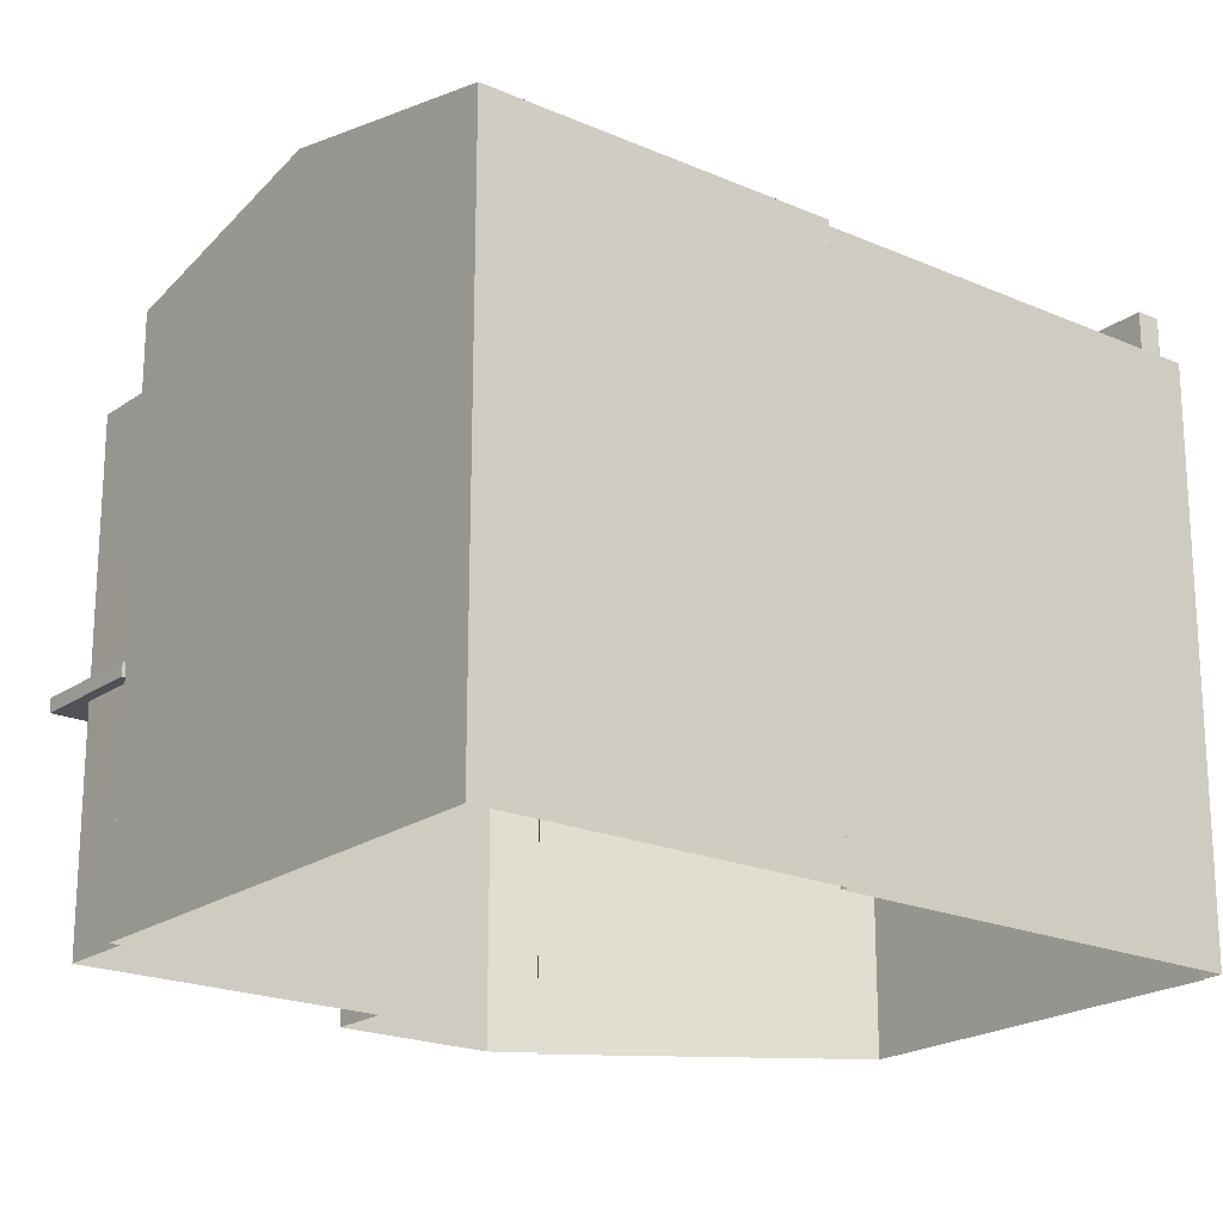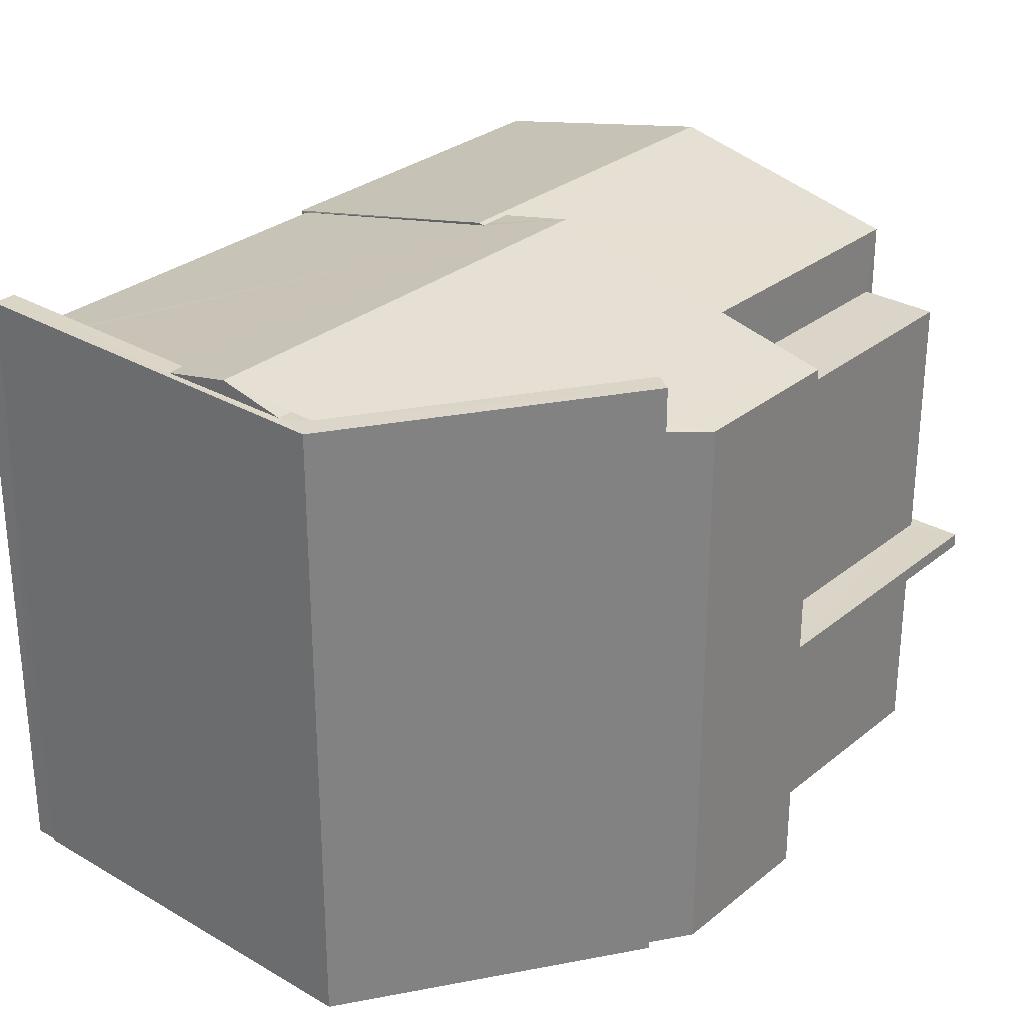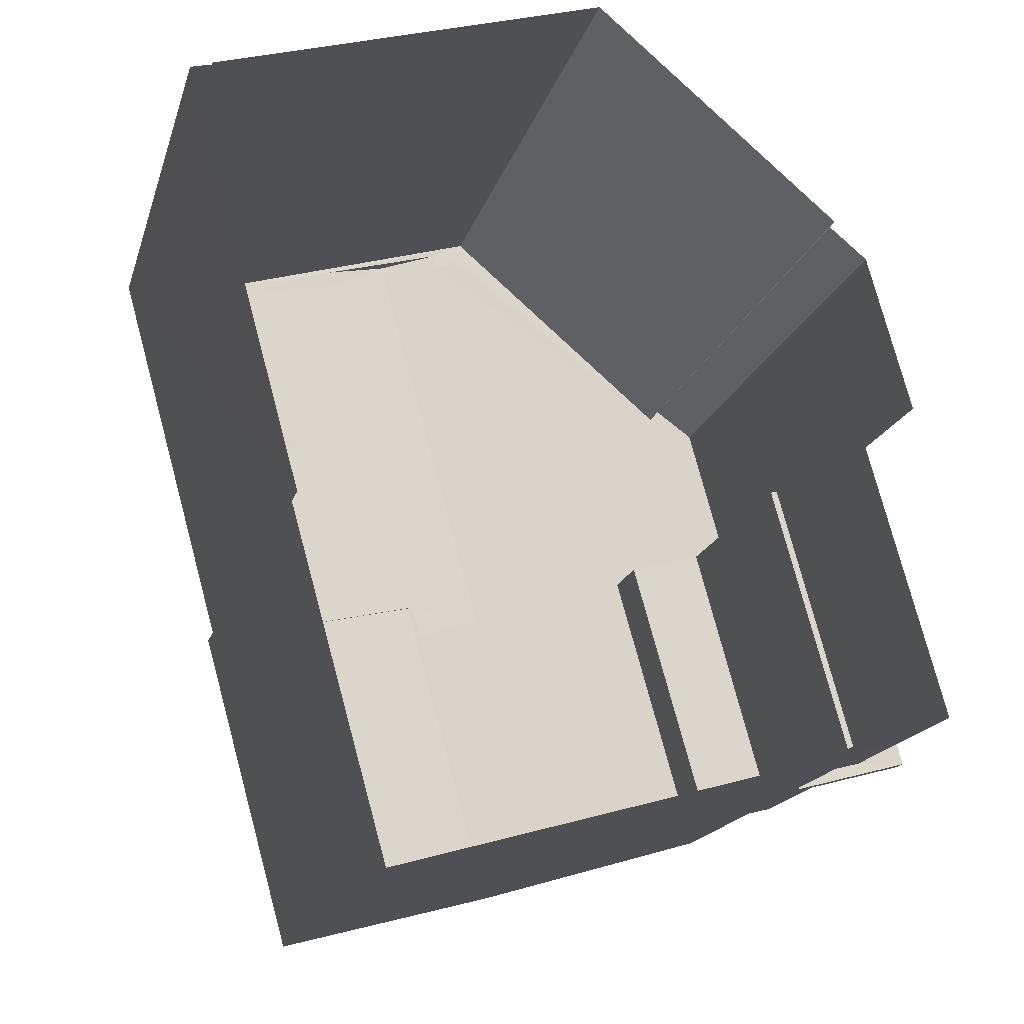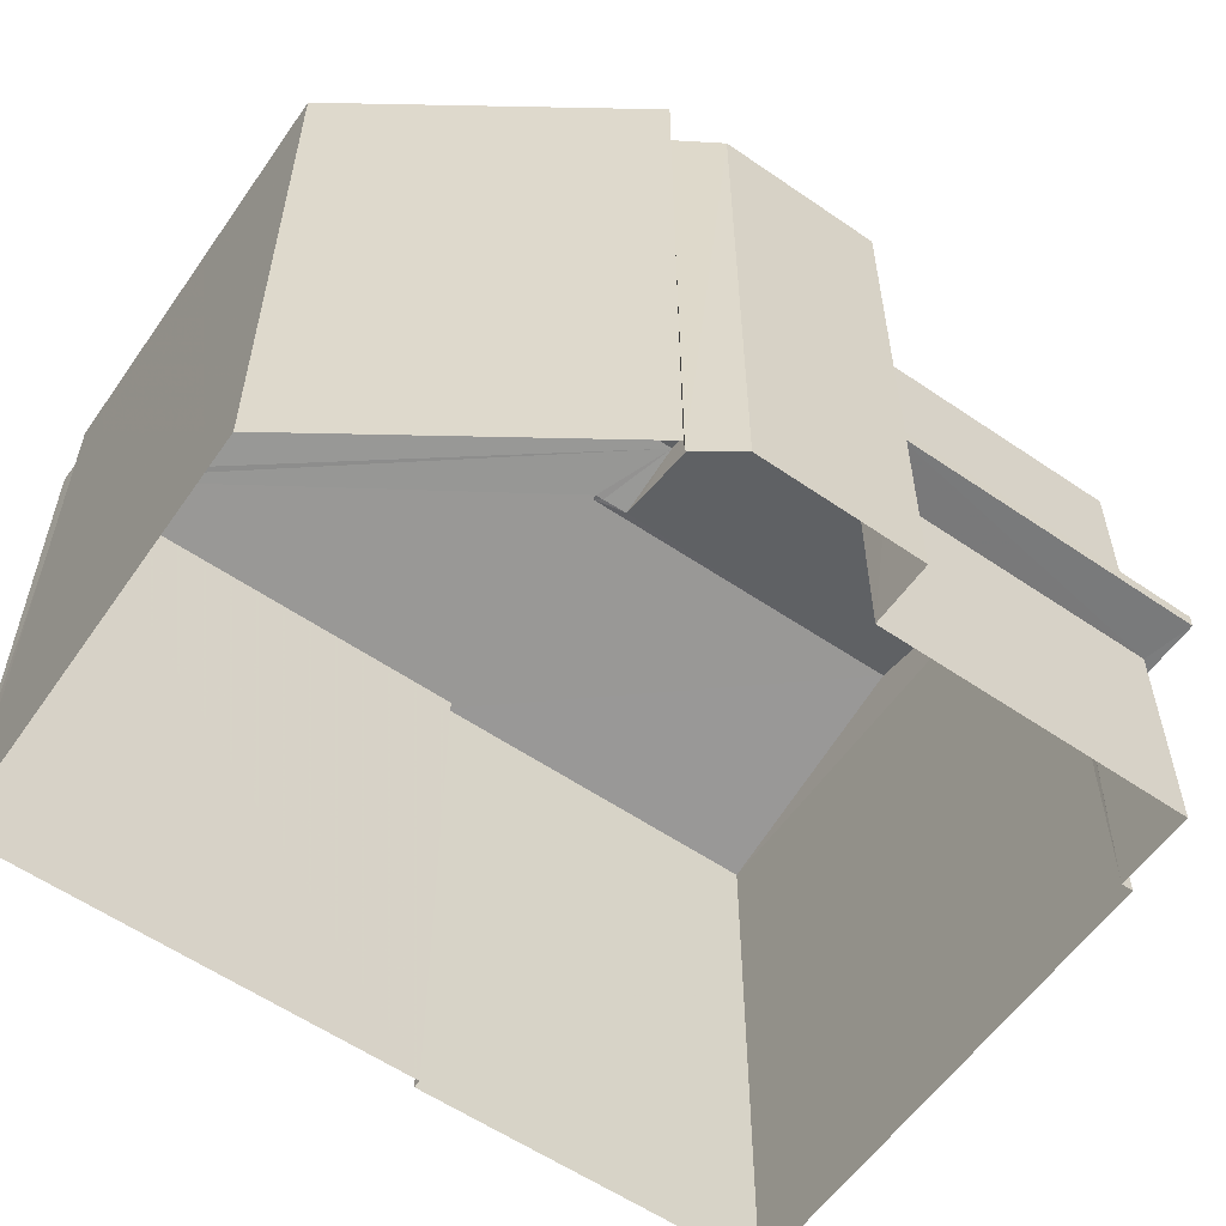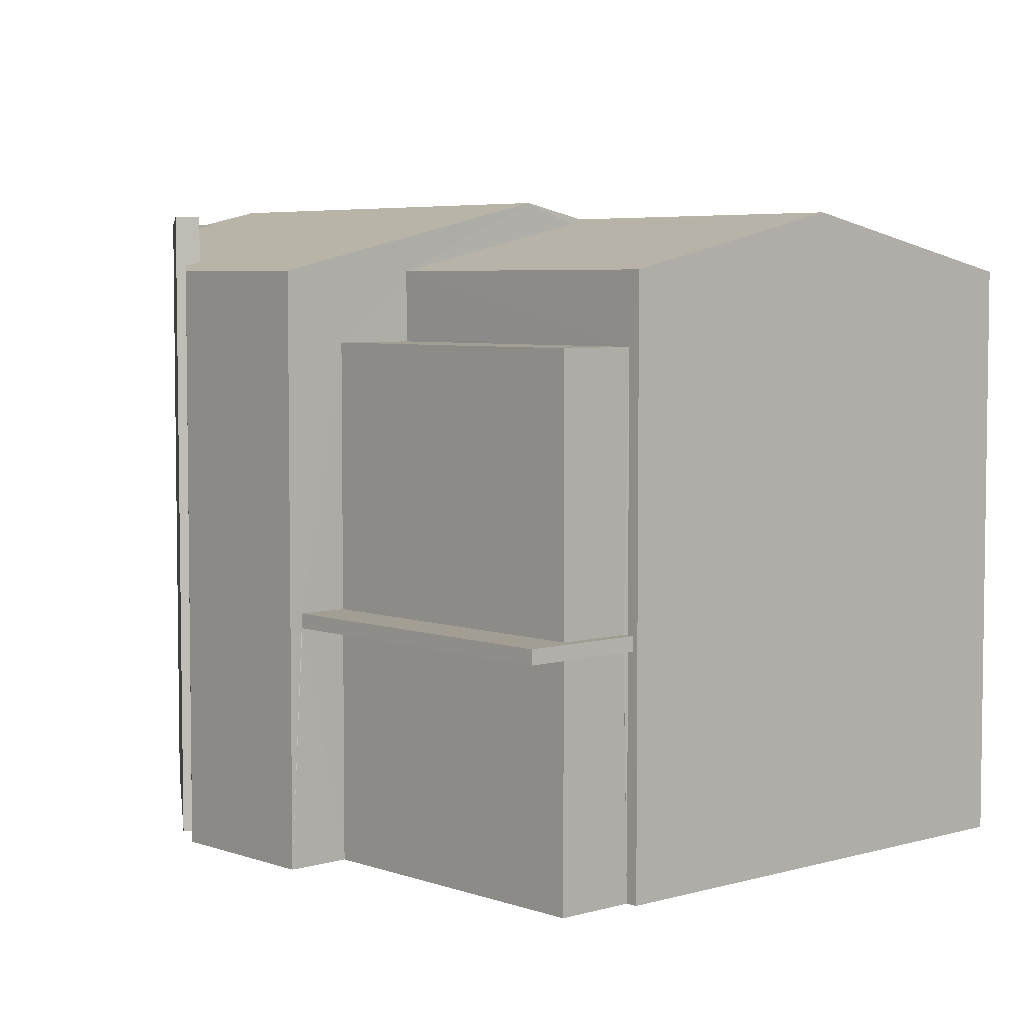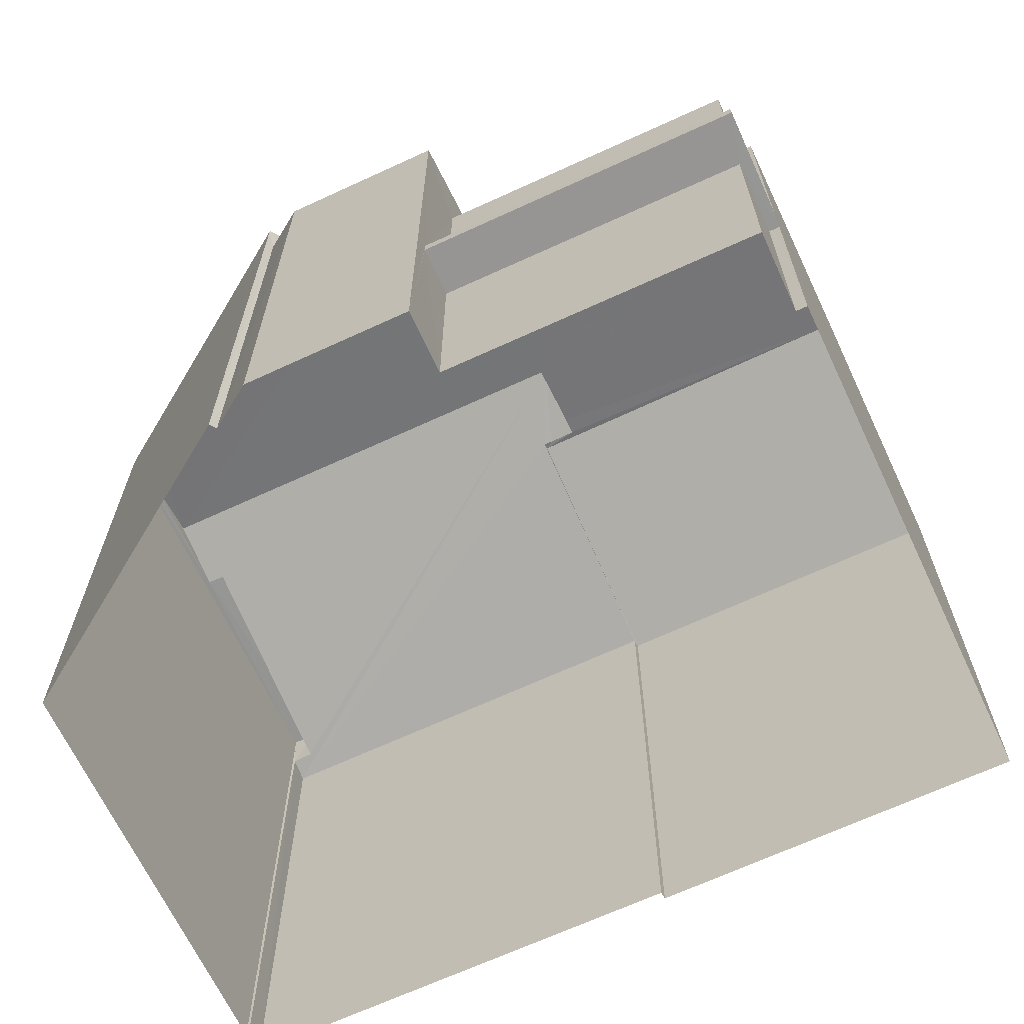
<metadata>
{"format":"obj","ext":"obj","renderer":"f3d","projection":"perspective","resolution":1024,"background":"white","views":[{"elev":-20.5,"azim":36.1,"up":"+Z"},{"elev":29.3,"azim":-155.4,"up":"+Z"},{"elev":-17.4,"azim":165.6,"up":"+Y"},{"elev":-58.3,"azim":-140.8,"up":"+Z"},{"elev":5.1,"azim":-57.7,"up":"+Z"},{"elev":-67.6,"azim":-80.7,"up":"+Z"}]}
</metadata>
<code>
v -8.939e+04 -9.96e+04 5.147
v -8.939e+04 -9.96e+04 5.147
v -8.939e+04 -9.96e+04 5.146
v -8.939e+04 -9.96e+04 5.147
v -8.939e+04 -9.96e+04 5.146
v -8.939e+04 -9.96e+04 5.146
v -8.939e+04 -9.96e+04 5.146
v -8.939e+04 -9.96e+04 5.146
v -8.939e+04 -9.96e+04 5.146
v -8.939e+04 -9.96e+04 5.146
v -8.939e+04 -9.959e+04 5.146
v -8.939e+04 -9.96e+04 5.146
v -8.939e+04 -9.96e+04 5.145
v -8.939e+04 -9.96e+04 5.145
v -8.939e+04 -9.96e+04 5.145
v -8.939e+04 -9.96e+04 7.622
v -8.939e+04 -9.96e+04 7.622
v -8.939e+04 -9.96e+04 7.622
v -8.939e+04 -9.96e+04 7.622
v -8.939e+04 -9.96e+04 7.622
v -8.939e+04 -9.96e+04 7.622
v -8.939e+04 -9.96e+04 11.83
v -8.939e+04 -9.96e+04 11.82
v -8.939e+04 -9.96e+04 11.82
v -8.939e+04 -9.96e+04 11.83
v -8.939e+04 -9.96e+04 11.77
v -8.939e+04 -9.96e+04 11.25
v -8.939e+04 -9.96e+04 11.25
v -8.939e+04 -9.959e+04 11.99
v -8.939e+04 -9.959e+04 11.83
v -8.939e+04 -9.959e+04 11.83
v -8.939e+04 -9.96e+04 11.34
v -8.939e+04 -9.96e+04 11.25
v -8.939e+04 -9.96e+04 11.25
v -8.939e+04 -9.959e+04 11.77
v -8.939e+04 -9.96e+04 11.31
v -8.939e+04 -9.96e+04 11.99
v -8.939e+04 -9.96e+04 10.52
v -8.939e+04 -9.96e+04 10.52
v -8.939e+04 -9.96e+04 10.52
v -8.939e+04 -9.96e+04 10.52
v -8.939e+04 -9.959e+04 11.83
v -8.939e+04 -9.96e+04 11.83
v -8.939e+04 -9.96e+04 11.83
v -8.939e+04 -9.959e+04 11.83
v -8.939e+04 -9.96e+04 11.83
v -8.939e+04 -9.96e+04 11.83
v -8.939e+04 -9.959e+04 11.83
v -8.939e+04 -9.959e+04 11.83
v -8.939e+04 -9.96e+04 11.82
v -8.939e+04 -9.96e+04 11.25
v -8.939e+04 -9.96e+04 11.25
v -8.939e+04 -9.96e+04 11.3
v -8.939e+04 -9.96e+04 11.3
v -8.939e+04 -9.96e+04 7.772
v -8.939e+04 -9.96e+04 7.772
v -8.939e+04 -9.96e+04 7.772
v -8.939e+04 -9.96e+04 7.772
v -8.939e+04 -9.96e+04 7.772
v -8.939e+04 -9.96e+04 7.772
v -8.939e+04 -9.96e+04 11.25
v -8.939e+04 -9.96e+04 11.25
v -8.939e+04 -9.96e+04 11.25
f 1 2 3
f 4 1 5
f 6 7 3
f 8 9 5
f 10 11 12
f 7 12 3
f 13 14 8
f 13 11 15
f 3 8 1
f 8 5 1
f 12 11 8
f 3 12 8
f 8 11 13
f 16 17 18
f 19 18 20
f 20 18 21
f 18 17 21
f 22 23 24
f 22 24 25
f 26 27 25
f 24 26 25
f 28 22 25
f 29 30 31
f 29 32 33
f 33 32 34
f 31 35 32
f 34 32 36
f 29 31 32
f 29 33 37
f 38 39 40
f 38 41 39
f 42 43 44
f 43 42 45
f 46 47 48
f 49 46 48
f 47 45 48
f 30 42 31
f 48 45 30
f 45 42 30
f 50 23 22
f 24 23 37
f 37 50 51
f 50 52 51
f 23 50 37
f 51 53 37
f 49 29 37
f 51 54 53
f 49 48 29
f 53 49 37
f 55 56 57
f 57 56 58
f 55 59 56
f 58 56 60
f 61 28 25
f 27 26 62
f 61 27 4
f 5 61 4
f 8 28 9
f 8 52 28
f 62 39 41
f 20 3 19
f 20 6 3
f 33 39 62
f 6 58 33
f 39 58 60
f 20 58 6
f 33 58 39
f 17 55 57
f 21 17 57
f 54 46 53
f 46 54 47
f 13 15 63
f 63 15 47
f 63 47 54
f 12 7 34
f 36 12 34
f 48 30 29
f 1 4 38
f 4 27 38
f 38 62 41
f 38 27 62
f 59 55 17
f 16 59 17
f 63 51 14
f 13 63 14
f 33 7 6
f 33 34 7
f 35 31 42
f 24 37 26
f 26 37 62
f 37 33 62
f 19 3 2
f 18 19 2
f 25 27 61
f 35 44 32
f 35 42 44
f 8 14 51
f 52 8 51
f 10 45 11
f 10 43 45
f 18 2 16
f 56 59 40
f 2 1 16
f 40 59 38
f 59 1 38
f 16 1 59
f 63 54 51
f 28 61 5
f 9 28 5
f 56 40 39
f 60 56 39
f 11 47 15
f 11 45 47
f 49 53 46
f 22 52 50
f 22 28 52
f 58 21 57
f 58 20 21
f 36 32 43
f 12 36 10
f 32 44 43
f 10 36 43

</code>
